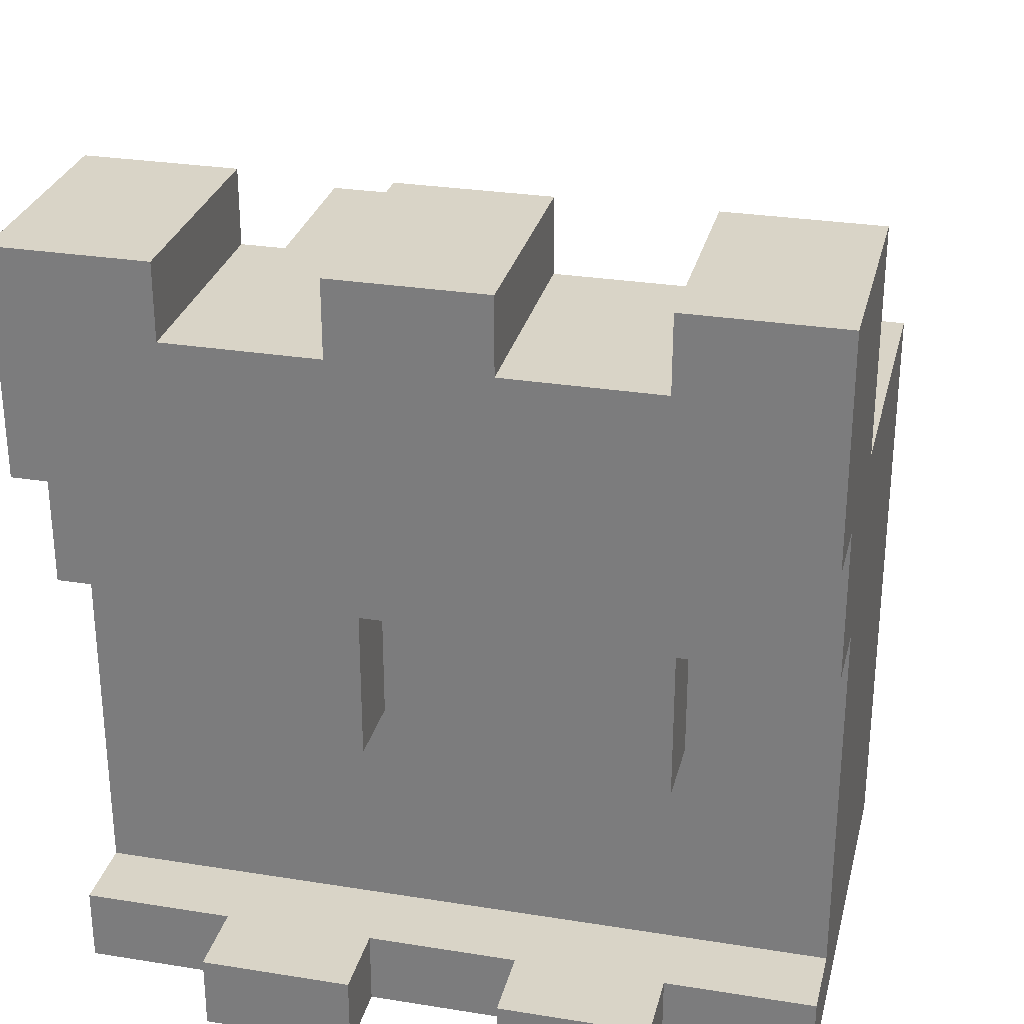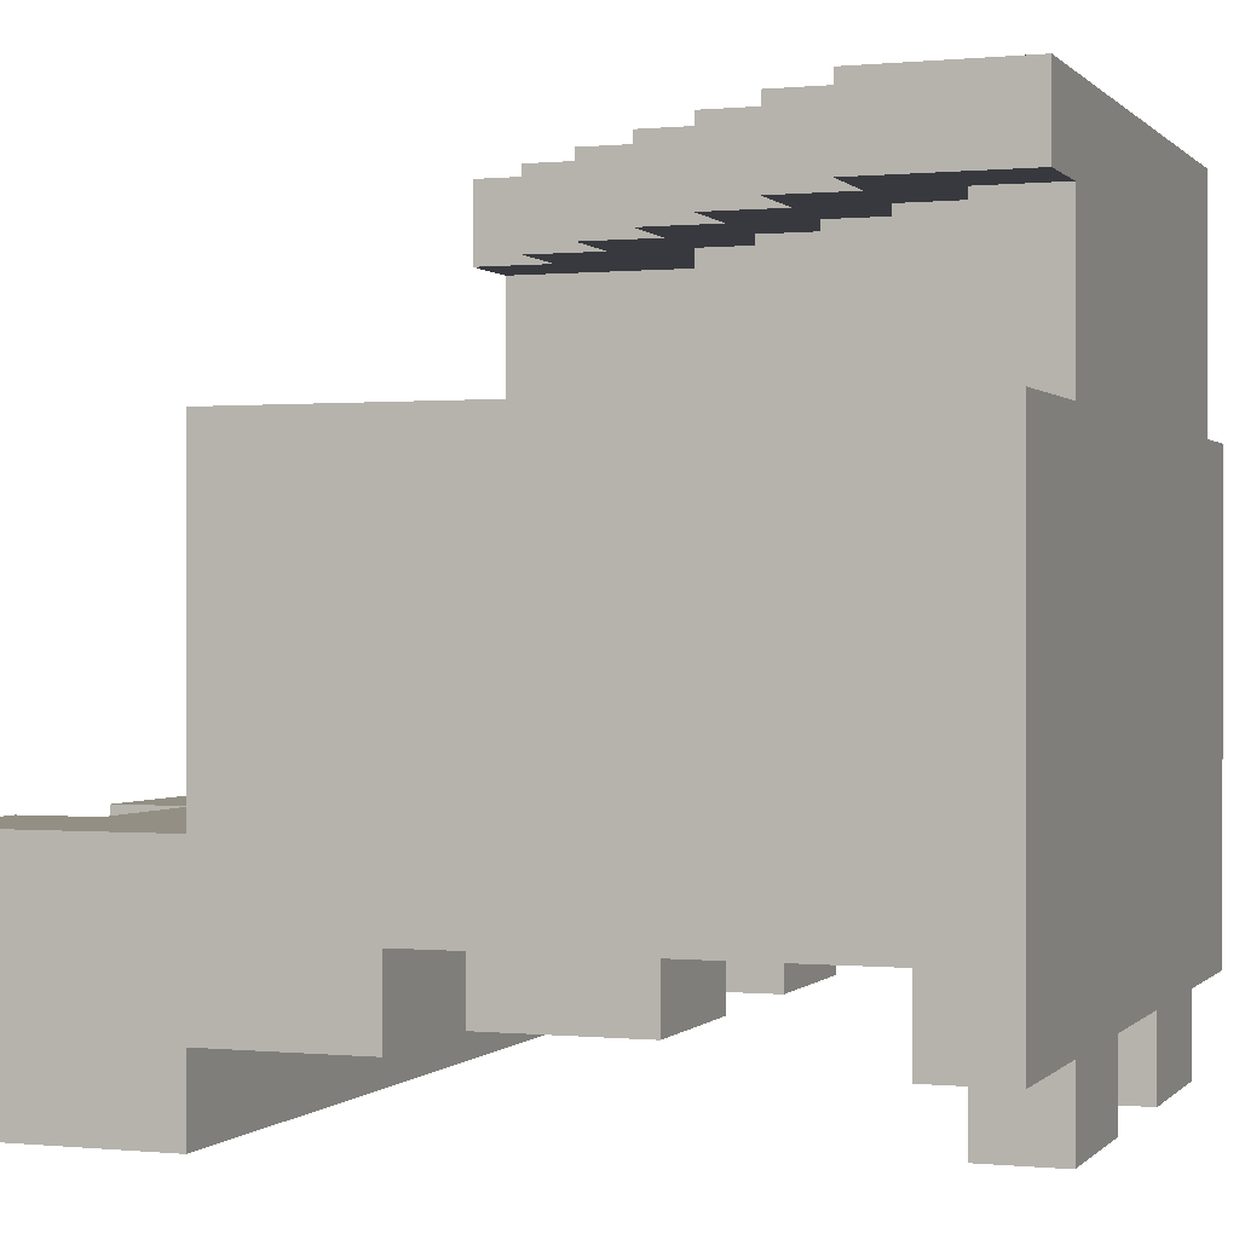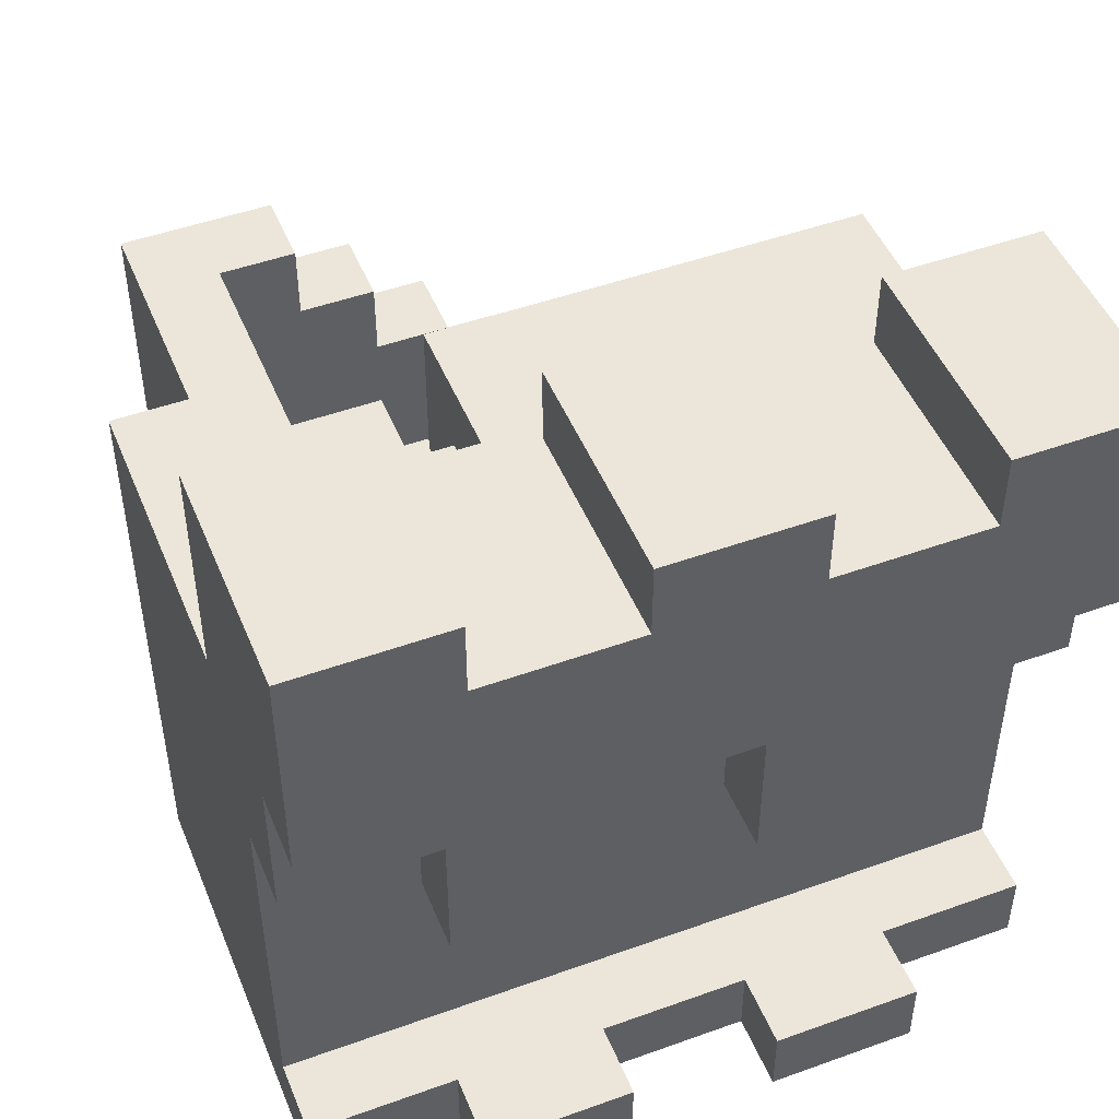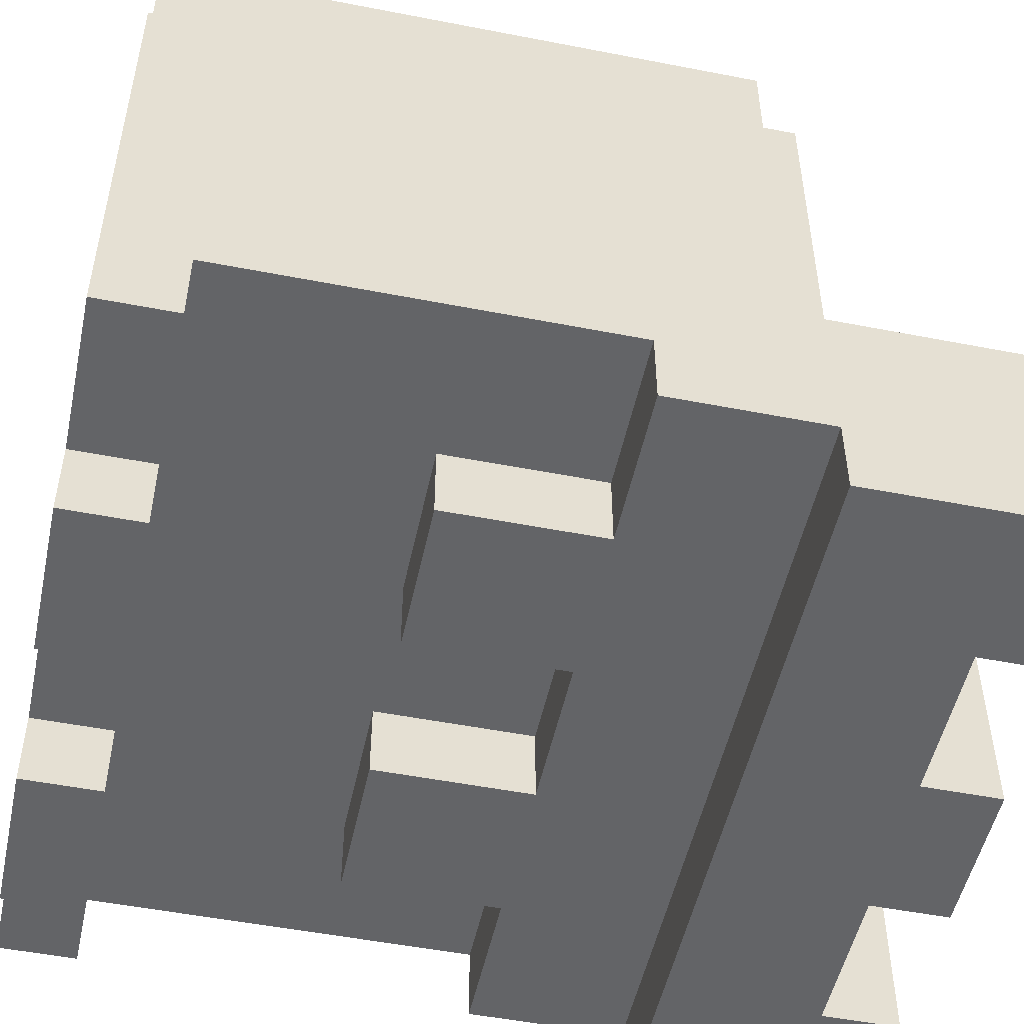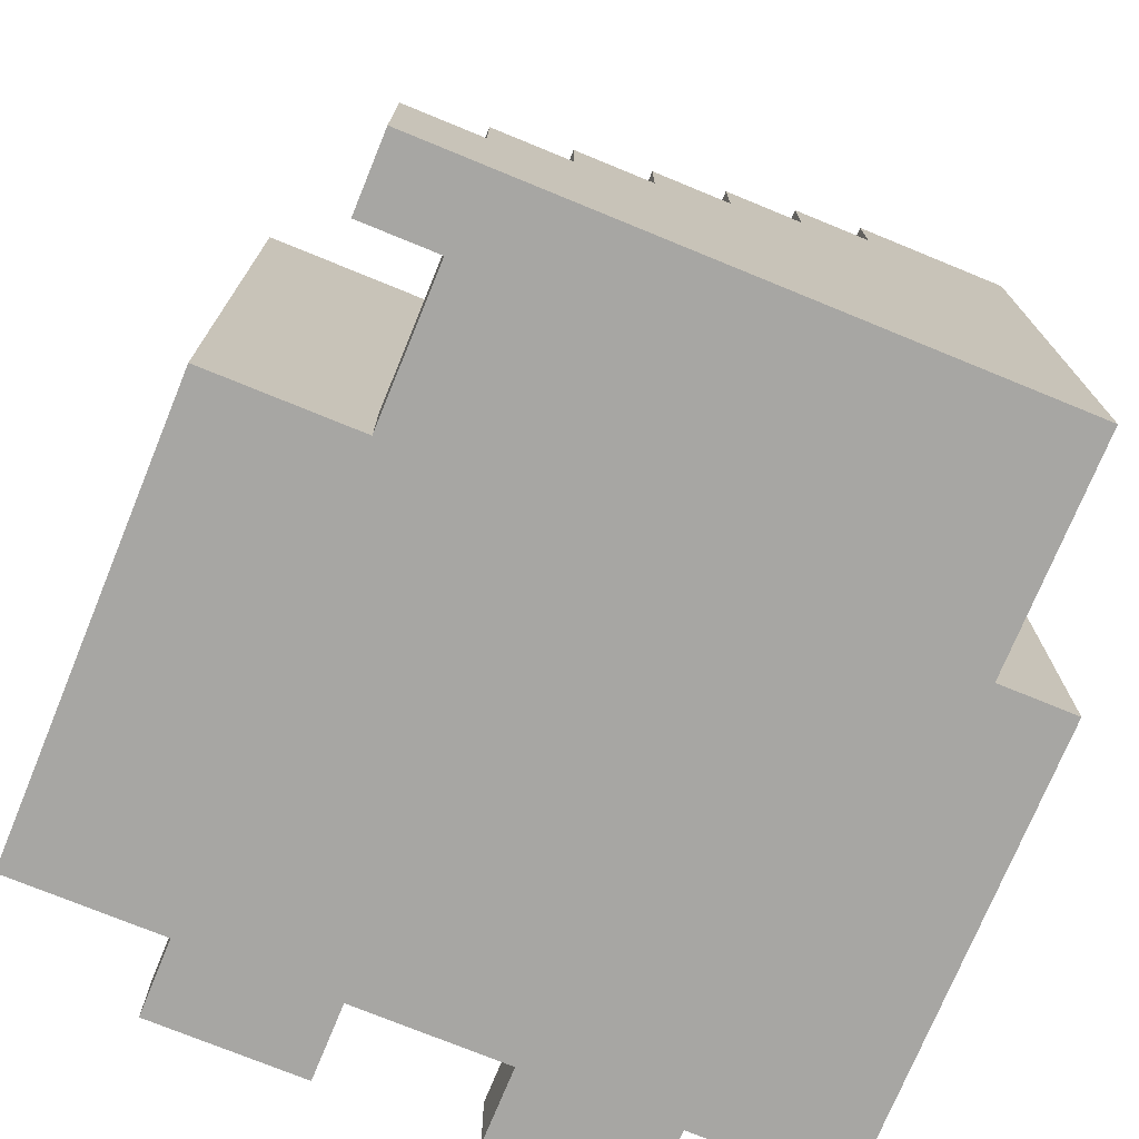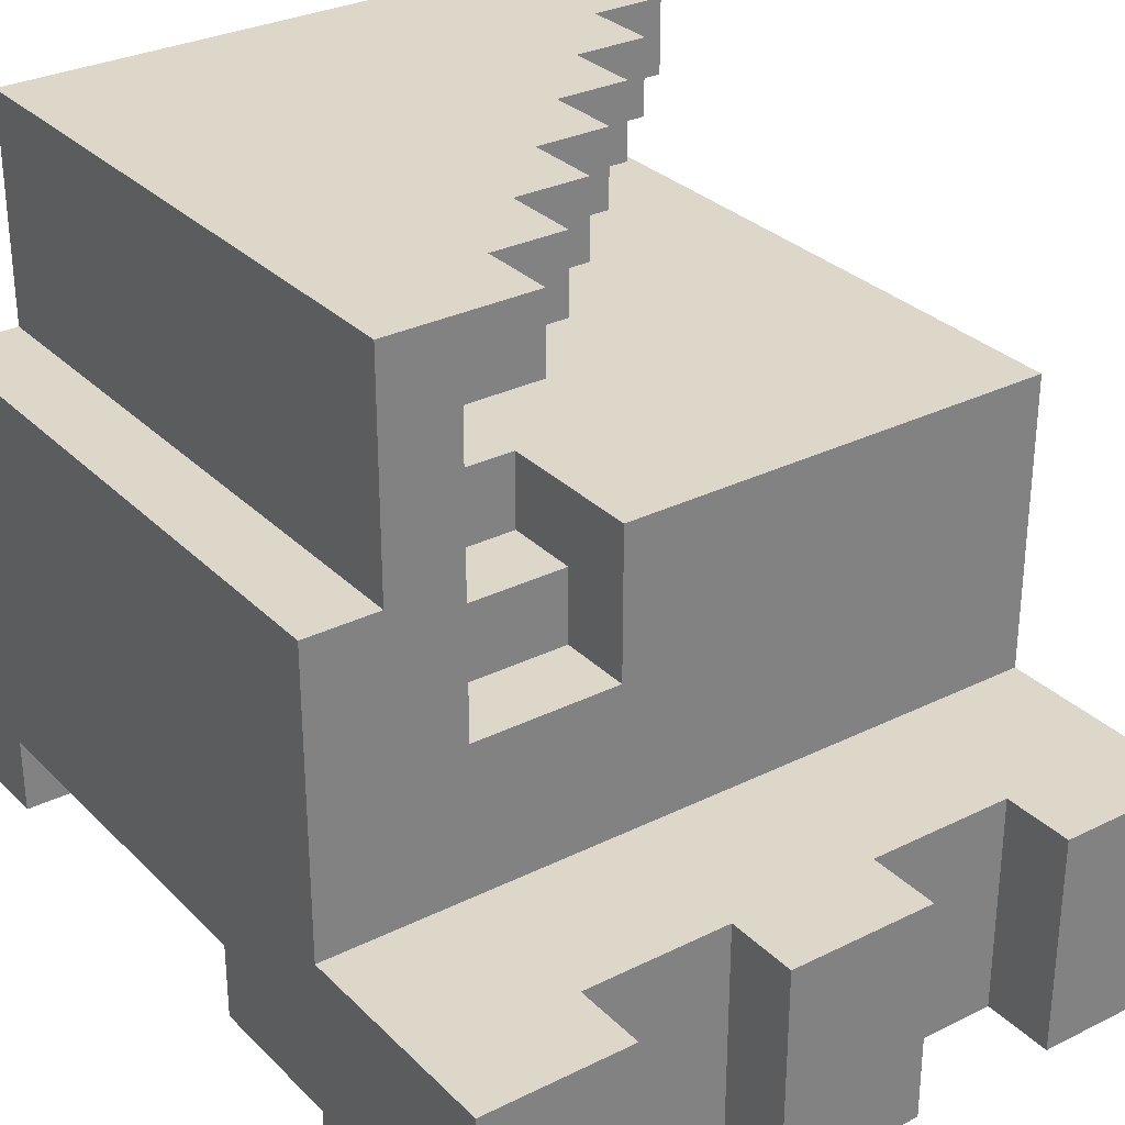
<metadata>
{"format":"obj","ext":"obj","renderer":"f3d","projection":"perspective","resolution":1024,"background":"white","views":[{"elev":28.7,"azim":-166.5,"up":"+Y"},{"elev":0.1,"azim":-70.1,"up":"+Z"},{"elev":48.4,"azim":158.1,"up":"+Y"},{"elev":-51.2,"azim":78.0,"up":"+Z"},{"elev":-74.1,"azim":-22.3,"up":"+Y"},{"elev":30.3,"azim":144.3,"up":"+Z"}]}
</metadata>
<code>
v -5 0 2
v -5 0 -4
v -5 1 -3
v -5 1 -4
v -5 6 -2
v -5 6 -3
v -5 6 -4
v -5 8 2
v -5 8 -2
v -5 8 -4
v -5 8 -5
v -5 11 -2
v -5 11 -5
v -4 0 5
v -4 0 4
v -4 1 5
v -4 1 4
v -4 2 5
v -4 2 4
v -3 0 4
v -3 0 2
v -3 0 -4
v -3 0 -5
v -3 1 4
v -3 1 2
v -3 1 -4
v -3 1 -5
v -3 2 5
v -3 2 4
v -3 3 5
v -3 3 4
v -3 4 -3
v -3 4 -4
v -3 6 -3
v -3 6 -4
v -2 1 4
v -2 1 2
v -2 2 4
v -2 2 2
v -2 3 5
v -2 3 4
v -2 4 5
v -2 4 4
v -1 2 4
v -1 2 2
v -1 3 4
v -1 3 2
v -1 4 5
v -1 4 4
v -1 5 5
v -1 5 4
v -1 10 -2
v -1 10 -5
v -1 11 -2
v -1 11 -5
v 0 3 4
v 0 3 2
v 0 4 4
v 0 4 2
v 0 5 5
v 0 5 4
v 0 6 5
v 0 6 4
v 1 0 -4
v 1 0 -5
v 1 1 -4
v 1 1 -5
v 1 4 4
v 1 4 2
v 1 4 -3
v 1 4 -4
v 1 5 4
v 1 5 2
v 1 6 5
v 1 6 4
v 1 6 -3
v 1 6 -4
v 1 7 5
v 1 7 4
v 2 7 5
v 2 7 4
v 2 8 5
v 2 8 4
v 3 5 4
v 3 5 2
v 3 6 4
v 3 6 2
v 3 6 1
v 3 7 4
v 3 7 2
v 3 7 1
v 3 7 -0
v 3 8 4
v 3 8 2
v 3 8 -0
v 3 10 -2
v 3 10 -5
v 3 11 -2
v 3 11 -5
v -3 10 -2
v -3 10 -5
v -3 11 -2
v -3 11 -5
v -1 0 -4
v -1 0 -5
v -1 1 -4
v -1 1 -5
v -1 4 -3
v -1 4 -4
v -1 6 -3
v -1 6 -4
v 1 6 2
v 1 6 1
v 1 7 1
v 1 7 -0
v 1 8 2
v 1 8 -0
v 1 10 -2
v 1 10 -5
v 1 11 -2
v 1 11 -5
v 3 0 -4
v 3 0 -5
v 3 1 -4
v 3 1 -5
v 3 4 -3
v 3 4 -4
v 3 6 -3
v 3 6 -4
v 4 0 5
v 4 0 2
v 4 7 5
v 4 7 2
v 4 8 5
v 4 8 2
v 5 0 2
v 5 0 -4
v 5 1 -3
v 5 1 -4
v 5 6 -2
v 5 6 -3
v 5 6 -4
v 5 8 2
v 5 8 -2
v 5 8 -4
v 5 8 -5
v 5 11 -2
v 5 11 -5
v -4 0 5
v -4 1 5
v -4 2 5
v -3 2 5
v -3 3 5
v -2 1 5
v -2 2 5
v -2 3 5
v -2 4 5
v -1 2 5
v -1 3 5
v -1 4 5
v -1 5 5
v 0 3 5
v 0 4 5
v 0 5 5
v 0 6 5
v 1 4 5
v 1 5 5
v 1 6 5
v 1 7 5
v 2 5 5
v 2 6 5
v 2 7 5
v 2 8 5
v 3 6 5
v 3 7 5
v 4 0 5
v 4 7 5
v 4 8 5
v -5 0 2
v -5 8 2
v -3 0 2
v -3 1 2
v -2 1 2
v -2 2 2
v -1 2 2
v -1 3 2
v 0 3 2
v 0 4 2
v 1 4 2
v 1 5 2
v 1 6 2
v 1 8 2
v 3 5 2
v 3 6 2
v 4 0 2
v 4 7 2
v 4 8 2
v 5 0 2
v 5 8 2
v 1 6 1
v 1 7 1
v 3 6 1
v 3 7 1
v 1 7 -0
v 1 8 -0
v 3 7 -0
v 3 8 -0
v -5 8 -2
v -5 11 -2
v -3 10 -2
v -3 11 -2
v -1 10 -2
v -1 11 -2
v 1 10 -2
v 1 11 -2
v 3 10 -2
v 3 11 -2
v 5 8 -2
v 5 11 -2
v -4 0 4
v -4 1 4
v -4 2 4
v -3 0 4
v -3 1 4
v -3 2 4
v -3 3 4
v -2 1 4
v -2 2 4
v -2 3 4
v -2 4 4
v -1 2 4
v -1 3 4
v -1 4 4
v -1 5 4
v 0 3 4
v 0 4 4
v 0 5 4
v 0 6 4
v 1 4 4
v 1 5 4
v 1 6 4
v 1 7 4
v 2 5 4
v 2 6 4
v 2 7 4
v 2 8 4
v 3 5 4
v 3 6 4
v 3 7 4
v 3 8 4
v -5 1 -3
v -5 6 -3
v -3 4 -3
v -3 6 -3
v -1 4 -3
v -1 6 -3
v 1 4 -3
v 1 6 -3
v 3 4 -3
v 3 6 -3
v 5 1 -3
v 5 6 -3
v -5 0 -4
v -5 1 -4
v -5 6 -4
v -5 8 -4
v -3 0 -4
v -3 1 -4
v -3 4 -4
v -3 6 -4
v -1 0 -4
v -1 1 -4
v -1 4 -4
v -1 6 -4
v 1 0 -4
v 1 1 -4
v 1 4 -4
v 1 6 -4
v 3 0 -4
v 3 1 -4
v 3 4 -4
v 3 6 -4
v 5 0 -4
v 5 1 -4
v 5 6 -4
v 5 8 -4
v -5 8 -5
v -5 11 -5
v -3 0 -5
v -3 1 -5
v -3 10 -5
v -3 11 -5
v -1 0 -5
v -1 1 -5
v -1 10 -5
v -1 11 -5
v 1 0 -5
v 1 1 -5
v 1 10 -5
v 1 11 -5
v 3 0 -5
v 3 1 -5
v 3 10 -5
v 3 11 -5
v 5 8 -5
v 5 11 -5
v -4 0 5
v 4 0 5
v -4 0 4
v -3 0 4
v -5 0 2
v -3 0 2
v 4 0 2
v 5 0 2
v -5 0 -4
v -3 0 -4
v -1 0 -4
v 1 0 -4
v 3 0 -4
v 5 0 -4
v -3 0 -5
v -1 0 -5
v 1 0 -5
v 3 0 -5
v -3 4 -3
v -1 4 -3
v 1 4 -3
v 3 4 -3
v -3 4 -4
v -1 4 -4
v 1 4 -4
v 3 4 -4
v -5 6 -3
v -3 6 -3
v -1 6 -3
v 1 6 -3
v 3 6 -3
v 5 6 -3
v -5 6 -4
v -3 6 -4
v -1 6 -4
v 1 6 -4
v 3 6 -4
v 5 6 -4
v -5 8 -4
v 5 8 -4
v -5 8 -5
v 5 8 -5
v -3 1 4
v -2 1 4
v -3 1 2
v -2 1 2
v -5 1 -3
v 5 1 -3
v -5 1 -4
v -3 1 -4
v -1 1 -4
v 1 1 -4
v 3 1 -4
v 5 1 -4
v -3 1 -5
v -1 1 -5
v 1 1 -5
v 3 1 -5
v -4 2 5
v -3 2 5
v -4 2 4
v -3 2 4
v -2 2 4
v -1 2 4
v -2 2 2
v -1 2 2
v -3 3 5
v -2 3 5
v -3 3 4
v -2 3 4
v -1 3 4
v 0 3 4
v -1 3 2
v 0 3 2
v -2 4 5
v -1 4 5
v -2 4 4
v -1 4 4
v 0 4 4
v 1 4 4
v 0 4 2
v 1 4 2
v -1 5 5
v 0 5 5
v -1 5 4
v 0 5 4
v 1 5 4
v 2 5 4
v 3 5 4
v 1 5 2
v 3 5 2
v 0 6 5
v 1 6 5
v 0 6 4
v 1 6 4
v 1 6 2
v 3 6 2
v 1 6 1
v 3 6 1
v 1 7 5
v 2 7 5
v 1 7 4
v 2 7 4
v 1 7 1
v 3 7 1
v 1 7 -0
v 3 7 -0
v 2 8 5
v 4 8 5
v 2 8 4
v 3 8 4
v -5 8 2
v 1 8 2
v 3 8 2
v 4 8 2
v 5 8 2
v 1 8 -0
v 3 8 -0
v -5 8 -2
v 5 8 -2
v -3 10 -2
v -1 10 -2
v 1 10 -2
v 3 10 -2
v -3 10 -5
v -1 10 -5
v 1 10 -5
v 3 10 -5
v -5 11 -2
v -3 11 -2
v -1 11 -2
v 1 11 -2
v 3 11 -2
v 5 11 -2
v -5 11 -5
v -3 11 -5
v -1 11 -5
v 1 11 -5
v 3 11 -5
v 5 11 -5
f 3 2 1
f 4 2 3
f 5 3 1
f 6 3 5
f 8 5 1
f 9 7 6
f 9 5 8
f 9 6 5
f 10 7 9
f 12 10 9
f 12 11 10
f 13 11 12
f 16 15 14
f 17 15 16
f 18 17 16
f 19 17 18
f 24 21 20
f 25 21 24
f 26 23 22
f 27 23 26
f 30 29 28
f 31 29 30
f 34 33 32
f 35 33 34
f 38 37 36
f 39 37 38
f 42 41 40
f 43 41 42
f 46 45 44
f 47 45 46
f 50 49 48
f 51 49 50
f 54 53 52
f 55 53 54
f 58 57 56
f 59 57 58
f 62 61 60
f 63 61 62
f 66 65 64
f 67 65 66
f 72 69 68
f 73 69 72
f 76 71 70
f 77 71 76
f 78 75 74
f 79 75 78
f 82 81 80
f 83 81 82
f 86 85 84
f 87 85 86
f 89 87 86
f 89 88 87
f 90 88 89
f 91 88 90
f 93 90 89
f 94 92 91
f 94 90 93
f 94 91 90
f 95 92 94
f 98 97 96
f 99 97 98
f 100 101 102
f 102 101 103
f 104 105 106
f 106 105 107
f 108 109 110
f 110 109 111
f 112 113 114
f 112 114 116
f 114 115 116
f 116 115 117
f 118 119 120
f 120 119 121
f 122 123 124
f 124 123 125
f 126 127 128
f 128 127 129
f 130 131 132
f 132 131 133
f 132 133 134
f 134 133 135
f 136 137 138
f 138 137 139
f 136 138 140
f 140 138 141
f 136 140 143
f 141 142 144
f 143 140 144
f 140 141 144
f 144 142 145
f 144 145 147
f 145 146 147
f 147 146 148
f 152 151 150
f 154 150 149
f 154 153 152
f 154 152 150
f 155 153 154
f 156 153 155
f 158 155 154
f 158 157 156
f 158 156 155
f 159 157 158
f 160 157 159
f 162 159 158
f 162 161 160
f 162 160 159
f 163 161 162
f 164 161 163
f 166 163 162
f 166 165 164
f 166 164 163
f 167 165 166
f 168 165 167
f 170 167 166
f 170 169 168
f 170 168 167
f 171 169 170
f 172 169 171
f 174 171 170
f 174 173 172
f 174 172 171
f 175 173 174
f 176 154 149
f 176 158 154
f 176 175 174
f 176 174 170
f 176 170 166
f 176 166 162
f 176 162 158
f 177 173 175
f 177 175 176
f 178 173 177
f 181 180 179
f 182 180 181
f 183 180 182
f 184 180 183
f 185 180 184
f 186 180 185
f 187 180 186
f 188 180 187
f 189 180 188
f 190 180 189
f 191 180 190
f 192 180 191
f 193 191 190
f 194 191 193
f 198 196 195
f 198 197 196
f 199 197 198
f 202 201 200
f 203 201 202
f 206 205 204
f 207 205 206
f 210 209 208
f 211 209 210
f 212 210 208
f 214 212 208
f 214 213 212
f 215 213 214
f 216 214 208
f 218 216 208
f 218 217 216
f 219 217 218
f 220 221 223
f 221 222 224
f 223 221 224
f 224 222 225
f 225 226 227
f 224 225 227
f 227 226 228
f 228 226 229
f 229 230 231
f 228 229 231
f 231 230 232
f 232 230 233
f 233 234 235
f 232 233 235
f 235 234 236
f 236 234 237
f 237 238 239
f 236 237 239
f 239 238 240
f 240 238 241
f 241 242 243
f 240 241 243
f 243 242 244
f 244 242 245
f 243 244 247
f 245 246 248
f 247 244 248
f 244 245 248
f 248 246 249
f 249 246 250
f 251 252 253
f 253 252 254
f 251 253 255
f 251 255 257
f 255 256 257
f 257 256 258
f 251 257 259
f 251 259 261
f 259 260 261
f 261 260 262
f 263 264 267
f 267 264 268
f 265 266 270
f 269 270 273
f 270 266 274
f 273 270 274
f 271 272 275
f 275 272 276
f 274 266 278
f 277 278 281
f 278 266 282
f 281 278 282
f 279 280 283
f 283 280 284
f 282 266 285
f 285 266 286
f 287 288 291
f 291 288 292
f 289 290 293
f 293 290 294
f 287 291 295
f 295 296 299
f 287 295 299
f 299 296 300
f 297 298 301
f 301 298 302
f 287 299 303
f 303 304 305
f 287 303 305
f 305 304 306
f 309 308 307
f 310 308 309
f 312 308 310
f 313 308 312
f 315 312 311
f 315 314 313
f 315 313 312
f 316 314 315
f 317 314 316
f 318 314 317
f 319 314 318
f 320 314 319
f 321 317 316
f 322 317 321
f 323 319 318
f 324 319 323
f 329 326 325
f 330 326 329
f 331 328 327
f 332 328 331
f 339 334 333
f 340 334 339
f 341 336 335
f 342 336 341
f 343 338 337
f 344 338 343
f 347 346 345
f 348 346 347
f 349 350 351
f 351 350 352
f 353 354 355
f 355 354 356
f 356 354 357
f 357 354 358
f 358 354 359
f 359 354 360
f 356 357 361
f 361 357 362
f 358 359 363
f 363 359 364
f 365 366 367
f 367 366 368
f 369 370 371
f 371 370 372
f 373 374 375
f 375 374 376
f 377 378 379
f 379 378 380
f 381 382 383
f 383 382 384
f 385 386 387
f 387 386 388
f 389 390 391
f 391 390 392
f 394 395 396
f 393 394 396
f 396 395 397
f 398 399 400
f 400 399 401
f 402 403 404
f 404 403 405
f 406 407 408
f 408 407 409
f 410 411 412
f 412 411 413
f 414 415 416
f 416 415 417
f 417 415 420
f 420 415 421
f 418 419 423
f 421 422 424
f 420 421 424
f 418 423 425
f 423 424 425
f 424 422 426
f 425 424 426
f 427 428 431
f 431 428 432
f 429 430 433
f 433 430 434
f 435 436 441
f 441 436 442
f 437 438 443
f 443 438 444
f 439 440 445
f 445 440 446

</code>
